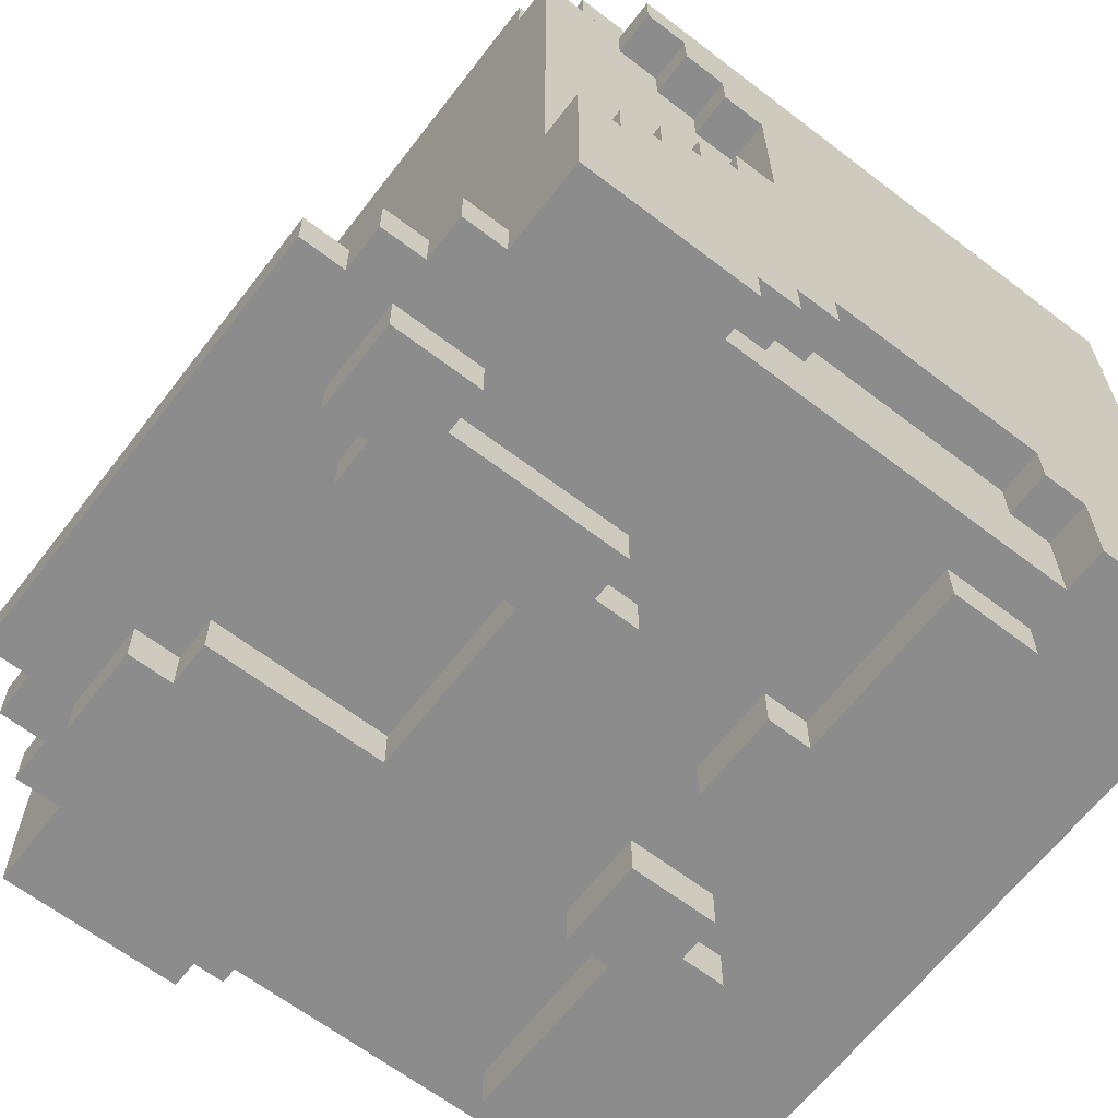
<metadata>
{"format":"obj","ext":"obj","renderer":"f3d","projection":"perspective","resolution":1024,"background":"white","views":[{"elev":-64.3,"azim":-127.6,"up":"+Y"}]}
</metadata>
<code>
g avatar_bad_santa_mesh_head
v 0.2828 0.126 1.672
v 0.2828 -0.1575 1.703
v 0.2828 -0.1575 1.861
v 0.2828 0.2205 1.987
v 0.2828 0.1575 1.64
v 0.2828 0.126 1.64
v 0.2828 -0.189 1.892
v 0.2828 -0.189 1.861
v 0.2828 -0.252 1.987
v 0.2828 -0.252 1.892
v 0.2828 0.189 1.609
v 0.2828 0.1575 1.609
v 0.2828 0.2205 1.577
v 0.2828 0.189 1.577
v 0.2828 -0.189 1.672
v 0.2828 -0.189 1.703
v -0.2843 -0.252 1.64
v -0.2843 -0.252 1.514
v -0.2843 -0.126 1.514
v -0.2843 -0.126 1.546
v -0.2843 -0.09451 1.577
v -0.2843 -0.09451 1.546
v -0.2843 -0.063 1.609
v -0.2843 -0.063 1.577
v -0.2843 -0.2205 1.64
v -0.2843 -0.2205 1.672
v -0.2843 -0.0315 1.64
v -0.2843 -0.0315 1.609
v -0.2843 -1.247e-06 1.672
v -0.2843 -1.382e-06 1.64
v -0.2843 0.2205 1.577
v -0.2843 0.189 1.577
v -0.2528 0.189 1.577
v -0.2528 0.2205 1.577
v 0.1568 -0.252 1.483
v 0.09375 -0.252 1.483
v 0.09375 -0.2835 1.483
v 0.1568 -0.2835 1.483
v 0.09375 -0.252 1.798
v 0.09375 -0.2835 1.798
v 0.09375 -0.2835 1.829
v 0.09375 -0.252 1.829
v 0.06225 -0.252 1.892
v 0.06225 -0.2835 1.892
v 0.06225 -0.2835 1.861
v 0.06225 -0.252 1.861
v 0.2513 -0.063 1.577
v 0.2828 -0.063 1.577
v 0.2828 -0.063 1.609
v 0.2513 -0.063 1.609
v -0.2528 -0.09451 1.546
v -0.2843 -0.09451 1.546
v -0.2843 -0.126 1.546
v -0.2528 -0.126 1.546
v -0.2843 0.189 1.577
v -0.2843 0.2205 1.577
v -0.2843 0.189 1.609
v -0.2843 0.2205 1.987
v -0.2843 0.1575 1.64
v -0.2843 0.1575 1.609
v -0.2843 0.126 1.672
v -0.2843 0.126 1.64
v -0.2843 -0.1575 1.861
v -0.2843 -0.189 1.892
v -0.2843 -0.189 1.861
v -0.2843 -0.252 1.987
v -0.2843 -0.252 1.892
v -0.2843 -0.1575 1.703
v -0.2843 -0.189 1.672
v -0.2843 -0.189 1.703
v -0.2843 -0.189 1.892
v -0.2528 -0.189 1.892
v -0.2528 -0.189 1.861
v -0.2843 -0.189 1.861
v -0.2843 -0.1575 1.861
v -0.2528 -0.1575 1.861
v -0.2528 -0.1575 1.703
v -0.2843 -0.1575 1.703
v -0.2843 0.126 1.672
v -0.2528 0.126 1.672
v -0.2528 0.126 1.64
v -0.2843 0.126 1.64
v -0.2843 0.1575 1.64
v -0.2528 0.1575 1.64
v -0.2528 0.1575 1.609
v -0.2843 0.1575 1.609
v -0.2843 0.189 1.609
v -0.2528 0.189 1.609
v -0.2528 0.189 1.577
v -0.2843 0.189 1.577
v -0.2843 -1.247e-06 1.672
v -0.2843 -1.382e-06 1.64
v -0.2528 -1.382e-06 1.64
v -0.2528 -1.247e-06 1.672
v -0.09526 -0.2835 1.672
v -0.06376 -0.2835 1.514
v -0.09526 -0.2835 1.514
v -0.1268 -0.2835 1.672
v -0.06376 -0.2835 1.64
v -0.09526 -0.2835 1.703
v 0.06225 -0.2835 1.64
v 0.09375 -0.2835 1.672
v 0.09375 -0.2835 1.703
v -0.1268 -0.2835 1.546
v -0.09526 -0.2835 1.483
v 0.1253 -0.2835 1.546
v 0.1253 -0.2835 1.672
v 0.09375 -0.2835 1.514
v 0.06225 -0.2835 1.514
v 0.09375 -0.2835 1.483
v 0.1568 -0.2835 1.546
v 0.1568 -0.2835 1.483
v -0.1583 -0.2835 1.546
v -0.1583 -0.2835 1.483
v -0.2843 0.1575 1.64
v -0.2843 0.126 1.64
v -0.2528 0.126 1.64
v -0.2528 0.1575 1.64
v -0.2843 -0.1575 1.861
v -0.2843 -0.189 1.861
v -0.2528 -0.189 1.861
v -0.2528 -0.1575 1.861
v -0.2843 -0.189 1.892
v -0.2843 -0.252 1.892
v -0.2528 -0.252 1.892
v -0.2528 -0.189 1.892
v -0.2528 -0.1575 1.703
v -0.2528 -0.189 1.703
v -0.2843 -0.189 1.703
v -0.2843 -0.1575 1.703
v -0.2528 0.2205 2.018
v -0.2528 -0.2205 2.018
v -0.2528 -0.2205 1.987
v -0.2528 0.2205 1.987
v -0.2528 0.252 1.987
v -0.2528 0.2205 1.546
v -0.2528 0.252 1.546
v -0.2528 0.126 1.672
v -0.2843 0.126 1.672
v -0.2843 -0.189 1.672
v -0.2528 -0.189 1.672
v 0.2513 0.2205 1.987
v 0.2513 -0.2205 1.987
v 0.2513 -0.2205 2.018
v 0.2513 0.2205 2.018
v 0.2513 0.252 1.987
v 0.2513 0.252 1.546
v 0.2513 0.2205 1.546
v -0.2843 -0.0315 1.64
v -0.2843 -0.0315 1.609
v -0.2528 -0.0315 1.609
v -0.2528 -0.0315 1.64
v 0.2828 -0.189 1.703
v 0.2828 -0.189 1.672
v 0.2513 -0.189 1.672
v 0.2513 -0.189 1.703
v 0.2828 -0.189 1.892
v 0.2828 -0.189 1.861
v 0.2513 -0.189 1.861
v 0.2513 -0.189 1.892
v 0.2828 -0.1575 1.861
v 0.2828 -0.1575 1.703
v 0.2513 -0.1575 1.703
v 0.2513 -0.1575 1.861
v 0.2828 0.126 1.672
v 0.2828 0.126 1.64
v 0.2513 0.126 1.64
v 0.2513 0.126 1.672
v 0.2828 0.1575 1.64
v 0.2828 0.1575 1.609
v 0.2513 0.1575 1.609
v 0.2513 0.1575 1.64
v 0.2828 0.189 1.609
v 0.2828 0.189 1.577
v 0.2513 0.189 1.577
v 0.2513 0.189 1.609
v 0.03075 -0.252 1.861
v 0.03075 -0.2835 1.861
v 0.03075 -0.2835 1.798
v 0.03075 -0.252 1.798
v -0.2843 -0.063 1.609
v -0.2843 -0.063 1.577
v -0.2528 -0.063 1.577
v -0.2528 -0.063 1.609
v 0.2513 0.2205 1.987
v 0.2513 0.2205 1.577
v 0.2828 0.2205 1.577
v 0.2828 0.2205 1.987
v -0.2528 0.2205 2.018
v -0.2528 0.2205 1.987
v 0.2513 0.2205 2.018
v -0.2843 0.2205 1.987
v -0.2528 0.2205 1.577
v -0.2843 0.2205 1.577
v 0.2828 0.2205 1.577
v 0.2513 0.2205 1.577
v 0.2513 0.189 1.577
v 0.2828 0.189 1.577
v 0.2828 0.189 1.609
v 0.2513 0.189 1.609
v 0.2513 0.1575 1.609
v 0.2828 0.1575 1.609
v 0.2828 0.1575 1.64
v 0.2513 0.1575 1.64
v 0.2513 0.126 1.64
v 0.2828 0.126 1.64
v 0.2828 -0.1575 1.861
v 0.2513 -0.1575 1.861
v 0.2513 -0.189 1.861
v 0.2828 -0.189 1.861
v 0.2828 -0.189 1.892
v 0.2513 -0.189 1.892
v 0.2513 -0.252 1.892
v 0.2828 -0.252 1.892
v 0.2828 -0.189 1.703
v 0.2513 -0.189 1.703
v 0.2513 -0.1575 1.703
v 0.2828 -0.1575 1.703
v 0.2513 -0.2205 2.018
v -0.2528 -0.2205 2.018
v -0.2528 0.2205 2.018
v 0.2513 0.2205 2.018
v -0.2843 -0.252 1.987
v -0.2528 -0.2205 1.987
v 0.2828 -0.252 1.987
v 0.2513 -0.2205 1.987
v -0.2843 0.2205 1.987
v -0.2528 0.2205 1.987
v 0.2513 0.2205 1.987
v 0.2828 0.2205 1.987
v 0.2513 0.252 1.987
v -0.2528 0.252 1.987
v -0.1583 -0.252 1.546
v -0.1583 -0.2835 1.546
v -0.1583 -0.2835 1.483
v -0.1583 -0.252 1.483
v 0.2828 -0.189 1.672
v 0.2828 0.126 1.672
v 0.2513 0.126 1.672
v 0.2513 -0.189 1.672
v 0.2828 -0.252 1.987
v 0.2828 -0.252 1.892
v -0.2843 -0.252 1.892
v -0.2843 -0.252 1.987
v -0.2528 0.2205 1.546
v 0.2513 0.2205 1.546
v 0.2513 0.252 1.546
v -0.2528 0.252 1.546
v 0.2513 0.252 1.987
v -0.2528 0.252 1.987
v -0.2528 0.252 1.546
v 0.2513 0.252 1.546
v -0.2528 -0.252 1.514
v 0.2513 -0.252 1.514
v 0.2513 0.2205 1.514
v -0.2528 0.2205 1.514
v 0.2828 -0.252 1.514
v 0.2513 -0.126 1.514
v 0.2828 -0.126 1.514
v -0.2843 -0.252 1.514
v -0.2528 -0.126 1.514
v -0.2843 -0.126 1.514
v -0.2528 -0.252 1.514
v -0.2528 -0.252 1.892
v 0.2513 -0.252 1.892
v 0.2513 -0.252 1.514
v 0.2513 -0.252 1.64
v 0.2828 -0.252 1.514
v 0.2828 -0.252 1.64
v -0.2528 -0.252 1.64
v -0.2843 -0.252 1.514
v -0.2843 -0.252 1.64
v 0.2513 -0.252 1.514
v 0.2513 -0.252 1.892
v 0.2513 0.2205 1.892
v 0.2513 0.2205 1.514
v -0.2528 0.2205 1.514
v -0.2528 0.2205 1.892
v -0.2528 -0.252 1.892
v -0.2528 -0.252 1.514
v -0.2213 0.2205 1.514
v 0.2198 0.2205 1.514
v 0.2198 0.252 1.514
v -0.2213 0.252 1.514
v 0.2198 0.2205 1.514
v 0.2198 0.2205 1.546
v 0.2198 0.252 1.546
v 0.2198 0.252 1.514
v 0.2198 0.252 1.514
v 0.2198 0.252 1.546
v -0.2213 0.252 1.546
v -0.2213 0.252 1.514
v -0.2213 0.252 1.514
v -0.2213 0.252 1.546
v -0.2213 0.2205 1.546
v -0.2213 0.2205 1.514
v 0.2513 0.2205 1.546
v 0.2198 0.2205 1.546
v 0.2198 0.2205 1.514
v 0.2513 0.2205 1.514
v -0.2213 0.2205 1.546
v -0.2528 0.2205 1.546
v -0.2528 0.2205 1.514
v -0.2213 0.2205 1.514
v -0.1268 -0.252 1.672
v -0.1268 -0.2835 1.672
v -0.1268 -0.2835 1.546
v -0.1268 -0.252 1.546
v -0.09526 -0.252 1.703
v -0.09526 -0.2835 1.703
v -0.09526 -0.2835 1.672
v -0.09526 -0.252 1.672
v 0.06225 -0.252 1.64
v 0.06225 -0.2835 1.64
v 0.06225 -0.2835 1.514
v 0.06225 -0.252 1.514
v 0.09375 -0.252 1.514
v 0.09375 -0.2835 1.514
v 0.09375 -0.2835 1.483
v 0.09375 -0.252 1.483
v -0.09526 -0.252 1.483
v -0.09526 -0.2835 1.483
v -0.09526 -0.2835 1.514
v -0.09526 -0.252 1.514
v -0.06376 -0.252 1.514
v -0.06376 -0.2835 1.514
v -0.06376 -0.2835 1.64
v -0.06376 -0.252 1.64
v 0.09375 -0.252 1.672
v 0.09375 -0.2835 1.672
v 0.09375 -0.2835 1.703
v 0.09375 -0.252 1.703
v 0.1253 -0.252 1.546
v 0.1253 -0.2835 1.546
v 0.1253 -0.2835 1.672
v 0.1253 -0.252 1.672
v 0.1568 -0.252 1.483
v 0.1568 -0.2835 1.483
v 0.1568 -0.2835 1.546
v 0.1568 -0.252 1.546
v -0.06376 -0.252 1.892
v -0.06376 -0.2835 1.892
v -0.2213 -0.2835 1.892
v -0.2213 -0.252 1.892
v 0.2198 -0.2835 1.892
v 0.2198 -0.2835 1.829
v 0.09375 -0.2835 1.829
v 0.06225 -0.2835 1.892
v 0.09375 -0.2835 1.798
v 0.06225 -0.2835 1.861
v 0.03075 -0.2835 1.861
v 0.03075 -0.2835 1.798
v -0.03226 -0.252 1.861
v -0.03226 -0.2835 1.861
v -0.06376 -0.2835 1.861
v -0.06376 -0.252 1.861
v -0.2528 -0.2205 1.672
v -0.2843 -0.2205 1.672
v -0.2843 -0.189 1.672
v -0.2528 -0.189 1.672
v 0.09375 -0.252 1.514
v 0.06225 -0.252 1.514
v 0.06225 -0.2835 1.514
v 0.09375 -0.2835 1.514
v 0.06225 -0.252 1.64
v -0.06376 -0.252 1.64
v -0.06376 -0.2835 1.64
v 0.06225 -0.2835 1.64
v -0.1268 -0.2835 1.546
v -0.1583 -0.2835 1.546
v -0.1583 -0.252 1.546
v -0.1268 -0.252 1.546
v 0.1568 -0.2835 1.546
v 0.1253 -0.2835 1.546
v 0.1253 -0.252 1.546
v 0.1568 -0.252 1.546
v -0.09526 -0.2835 1.672
v -0.1268 -0.2835 1.672
v -0.1268 -0.252 1.672
v -0.09526 -0.252 1.672
v 0.1253 -0.2835 1.672
v 0.09375 -0.2835 1.672
v 0.09375 -0.252 1.672
v 0.1253 -0.252 1.672
v 0.09375 -0.2835 1.703
v -0.09526 -0.2835 1.703
v -0.09526 -0.252 1.703
v 0.09375 -0.252 1.703
v -0.2528 -0.2205 1.672
v -0.2528 -0.2205 1.64
v -0.2843 -0.2205 1.64
v -0.2843 -0.2205 1.672
v -0.09526 -0.2835 1.798
v -0.06376 -0.2835 1.861
v -0.03226 -0.2835 1.861
v -0.03226 -0.2835 1.798
v -0.06376 -0.2835 1.892
v -0.09526 -0.2835 1.829
v -0.2213 -0.2835 1.892
v -0.2213 -0.2835 1.829
v -0.2213 -0.252 1.483
v 0.2198 -0.252 1.483
v 0.2198 -0.2205 1.483
v -0.2213 -0.2205 1.483
v -0.2213 -0.252 1.483
v -0.2213 -0.252 1.514
v 0.2198 -0.252 1.514
v 0.2198 -0.252 1.483
v 0.2198 -0.252 1.483
v 0.2198 -0.252 1.514
v 0.2198 -0.2205 1.514
v 0.2198 -0.2205 1.483
v 0.2198 -0.2205 1.483
v 0.2198 -0.2205 1.514
v -0.2213 -0.2205 1.514
v -0.2213 -0.2205 1.483
v -0.2213 -0.2205 1.483
v -0.2213 -0.2205 1.514
v -0.2213 -0.252 1.514
v -0.2213 -0.252 1.483
v -0.1898 -0.252 1.451
v 0.1883 -0.252 1.451
v 0.1883 -0.2205 1.451
v -0.1898 -0.2205 1.451
v -0.1898 -0.252 1.451
v -0.1898 -0.252 1.483
v 0.1883 -0.252 1.483
v 0.1883 -0.252 1.451
v 0.1883 -0.252 1.451
v 0.1883 -0.252 1.483
v 0.1883 -0.2205 1.483
v 0.1883 -0.2205 1.451
v 0.1883 -0.2205 1.451
v 0.1883 -0.2205 1.483
v -0.1898 -0.2205 1.483
v -0.1898 -0.2205 1.451
v -0.1898 -0.2205 1.451
v -0.1898 -0.2205 1.483
v -0.1898 -0.252 1.483
v -0.1898 -0.252 1.451
v -0.1583 -0.252 1.42
v 0.1568 -0.252 1.42
v 0.1568 -0.2205 1.42
v -0.1583 -0.2205 1.42
v -0.1583 -0.252 1.42
v -0.1583 -0.252 1.451
v 0.1568 -0.252 1.451
v 0.1568 -0.252 1.42
v 0.1568 -0.252 1.42
v 0.1568 -0.252 1.451
v 0.1568 -0.2205 1.451
v 0.1568 -0.2205 1.42
v 0.1568 -0.2205 1.42
v 0.1568 -0.2205 1.451
v -0.1583 -0.2205 1.451
v -0.1583 -0.2205 1.42
v -0.1583 -0.2205 1.42
v -0.1583 -0.2205 1.451
v -0.1583 -0.252 1.451
v -0.1583 -0.252 1.42
v 0.2828 -0.09451 1.577
v 0.2828 -0.09451 1.546
v 0.2828 -0.126 1.546
v 0.2828 -0.252 1.64
v 0.2828 -0.063 1.609
v 0.2828 -0.063 1.577
v 0.2828 -0.2205 1.64
v 0.2828 -0.126 1.514
v 0.2828 -0.252 1.514
v 0.2828 -0.2205 1.672
v 0.2828 -0.0315 1.64
v 0.2828 -0.0315 1.609
v 0.2828 -1.247e-06 1.672
v 0.2828 -1.262e-06 1.64
v 0.2513 -0.126 1.514
v 0.2828 -0.126 1.514
v 0.2828 -0.126 1.546
v 0.2513 -0.126 1.546
v 0.2513 -0.09451 1.546
v 0.2828 -0.09451 1.546
v 0.2828 -0.09451 1.577
v 0.2513 -0.09451 1.577
v -0.2213 -0.252 1.829
v -0.2213 -0.2835 1.829
v -0.09526 -0.2835 1.829
v -0.09526 -0.252 1.829
v 0.2513 -1.262e-06 1.64
v 0.2828 -1.262e-06 1.64
v 0.2828 -1.247e-06 1.672
v 0.2513 -1.247e-06 1.672
v 0.2513 -0.09451 1.546
v 0.2513 -0.126 1.546
v 0.2828 -0.126 1.546
v 0.2828 -0.09451 1.546
v 0.2513 -0.063 1.577
v 0.2513 -0.09451 1.577
v 0.2828 -0.09451 1.577
v 0.2828 -0.063 1.577
v 0.2513 -0.0315 1.609
v 0.2513 -0.063 1.609
v 0.2828 -0.063 1.609
v 0.2828 -0.0315 1.609
v 0.2513 -1.262e-06 1.64
v 0.2513 -0.0315 1.64
v 0.2828 -0.0315 1.64
v 0.2828 -1.262e-06 1.64
v 0.2828 -0.2205 1.64
v 0.2828 -0.252 1.64
v 0.2513 -0.252 1.64
v 0.2513 -0.2205 1.64
v 0.2828 -0.189 1.672
v 0.2828 -0.2205 1.672
v 0.2513 -0.2205 1.672
v 0.2513 -0.189 1.672
v 0.06225 -0.2835 1.861
v 0.03075 -0.2835 1.861
v 0.03075 -0.252 1.861
v 0.06225 -0.252 1.861
v -0.06376 -0.252 1.892
v -0.06376 -0.252 1.861
v -0.06376 -0.2835 1.861
v -0.06376 -0.2835 1.892
v -0.09526 -0.2835 1.829
v -0.09526 -0.2835 1.798
v -0.09526 -0.252 1.798
v -0.09526 -0.252 1.829
v -0.2213 -0.2835 1.892
v -0.2213 -0.2835 1.829
v -0.2213 -0.252 1.829
v -0.2213 -0.252 1.892
v 0.2198 -0.252 1.829
v 0.09375 -0.252 1.829
v 0.09375 -0.2835 1.829
v 0.2198 -0.2835 1.829
v 0.2198 -0.252 1.829
v 0.2198 -0.2835 1.829
v 0.2198 -0.2835 1.892
v 0.2198 -0.252 1.892
v 0.2513 -0.0315 1.609
v 0.2828 -0.0315 1.609
v 0.2828 -0.0315 1.64
v 0.2513 -0.0315 1.64
v -0.06376 -0.252 1.514
v -0.09526 -0.252 1.514
v -0.09526 -0.2835 1.514
v -0.06376 -0.2835 1.514
v -0.2843 -0.09451 1.577
v -0.2843 -0.09451 1.546
v -0.2528 -0.09451 1.546
v -0.2528 -0.09451 1.577
v -0.2528 -0.0315 1.609
v -0.2843 -0.0315 1.609
v -0.2843 -0.063 1.609
v -0.2528 -0.063 1.609
v -0.2528 -0.252 1.64
v -0.2843 -0.252 1.64
v -0.2843 -0.2205 1.64
v -0.2528 -0.2205 1.64
v -0.09526 -0.252 1.798
v -0.09526 -0.2835 1.798
v -0.03226 -0.2835 1.798
v -0.03226 -0.252 1.798
v 0.09375 -0.252 1.798
v 0.03075 -0.252 1.798
v 0.03075 -0.2835 1.798
v 0.09375 -0.2835 1.798
v -0.03226 -0.252 1.861
v -0.03226 -0.252 1.798
v -0.03226 -0.2835 1.798
v -0.03226 -0.2835 1.861
v 0.2513 -0.2205 1.672
v 0.2828 -0.2205 1.672
v 0.2828 -0.2205 1.64
v 0.2513 -0.2205 1.64
v 0.2198 -0.2835 1.892
v 0.06225 -0.2835 1.892
v 0.06225 -0.252 1.892
v 0.2198 -0.252 1.892
v -0.09526 -0.252 1.483
v -0.1583 -0.252 1.483
v -0.1583 -0.2835 1.483
v -0.09526 -0.2835 1.483
v -0.2843 -0.126 1.546
v -0.2843 -0.126 1.514
v -0.2528 -0.126 1.514
v -0.2528 -0.126 1.546
v 0.2513 -0.2205 2.018
v 0.2513 -0.2205 1.987
v -0.2528 -0.2205 1.987
v -0.2528 -0.2205 2.018
v -0.2843 0.189 1.609
v -0.2843 0.1575 1.609
v -0.2528 0.1575 1.609
v -0.2528 0.189 1.609
v -0.2843 -0.189 1.703
v -0.2528 -0.189 1.703
v -0.2528 -0.189 1.672
v -0.2843 -0.189 1.672
v -0.2528 -0.063 1.577
v -0.2843 -0.063 1.577
v -0.2843 -0.09451 1.577
v -0.2528 -0.09451 1.577
v -0.2528 -1.382e-06 1.64
v -0.2843 -1.382e-06 1.64
v -0.2843 -0.0315 1.64
v -0.2528 -0.0315 1.64
g avatar_bad_santa_mesh_head_0
f 3 2 1
f 4 3 1
f 5 4 1
f 5 1 6
f 3 4 7
f 3 7 8
f 7 4 9
f 7 9 10
f 11 4 5
f 11 5 12
f 13 4 11
f 13 11 14
f 2 15 1
f 16 15 2
f 19 18 17
f 20 19 17
f 21 20 17
f 22 20 21
f 23 21 17
f 24 21 23
f 23 17 25
f 23 25 26
f 27 23 26
f 27 28 23
f 29 27 26
f 29 30 27
f 33 32 31
f 34 33 31
f 37 36 35
f 38 37 35
f 41 40 39
f 42 41 39
f 45 44 43
f 46 45 43
f 49 48 47
f 50 49 47
f 53 52 51
f 54 53 51
f 57 56 55
f 58 56 57
f 58 57 59
f 59 57 60
f 58 59 61
f 61 59 62
f 58 61 63
f 58 63 64
f 64 63 65
f 58 64 66
f 66 64 67
f 61 68 63
f 69 68 61
f 69 70 68
f 73 72 71
f 74 73 71
f 77 76 75
f 78 77 75
f 81 80 79
f 82 81 79
f 85 84 83
f 86 85 83
f 89 88 87
f 90 89 87
f 93 92 91
f 94 93 91
f 97 96 95
f 98 97 95
f 95 96 99
f 99 100 95
f 100 99 101
f 100 101 102
f 100 102 103
f 104 97 98
f 105 97 104
f 102 101 106
f 102 106 107
f 101 108 106
f 101 109 108
f 108 110 106
f 106 110 111
f 110 112 111
f 104 113 105
f 113 114 105
f 117 116 115
f 118 117 115
f 121 120 119
f 122 121 119
f 125 124 123
f 126 125 123
f 129 128 127
f 130 129 127
f 133 132 131
f 134 133 131
f 136 134 135
f 137 136 135
f 140 139 138
f 141 140 138
f 144 143 142
f 145 144 142
f 147 146 142
f 148 147 142
f 151 150 149
f 152 151 149
f 155 154 153
f 156 155 153
f 159 158 157
f 160 159 157
f 163 162 161
f 164 163 161
f 167 166 165
f 168 167 165
f 171 170 169
f 172 171 169
f 175 174 173
f 176 175 173
f 179 178 177
f 180 179 177
f 183 182 181
f 184 183 181
f 187 186 185
f 188 187 185
f 185 190 189
f 191 185 189
f 190 193 192
f 193 194 192
f 197 196 195
f 198 197 195
f 201 200 199
f 202 201 199
f 205 204 203
f 206 205 203
f 209 208 207
f 210 209 207
f 213 212 211
f 214 213 211
f 217 216 215
f 218 217 215
f 221 220 219
f 222 221 219
f 225 224 223
f 225 226 224
f 224 227 223
f 224 228 227
f 225 229 226
f 225 230 229
f 229 231 228
f 231 232 228
f 235 234 233
f 236 235 233
f 239 238 237
f 240 239 237
f 243 242 241
f 244 243 241
f 247 246 245
f 248 247 245
f 251 250 249
f 252 251 249
f 255 254 253
f 256 255 253
f 254 258 257
f 258 259 257
f 261 253 260
f 262 261 260
f 265 264 263
f 266 265 263
f 266 268 267
f 268 269 267
f 271 263 270
f 272 271 270
f 275 274 273
f 276 275 273
f 279 278 277
f 280 279 277
f 283 282 281
f 284 283 281
f 287 286 285
f 288 287 285
f 291 290 289
f 292 291 289
f 295 294 293
f 296 295 293
f 299 298 297
f 300 299 297
f 303 302 301
f 304 303 301
f 307 306 305
f 308 307 305
f 311 310 309
f 312 311 309
f 315 314 313
f 316 315 313
f 319 318 317
f 320 319 317
f 323 322 321
f 324 323 321
f 327 326 325
f 328 327 325
f 331 330 329
f 332 331 329
f 335 334 333
f 336 335 333
f 339 338 337
f 340 339 337
f 343 342 341
f 344 343 341
f 347 346 345
f 348 347 345
f 348 349 347
f 348 350 349
f 350 351 349
f 351 352 349
f 355 354 353
f 356 355 353
f 359 358 357
f 360 359 357
f 363 362 361
f 364 363 361
f 367 366 365
f 368 367 365
f 371 370 369
f 372 371 369
f 375 374 373
f 376 375 373
f 379 378 377
f 380 379 377
f 383 382 381
f 384 383 381
f 387 386 385
f 388 387 385
f 391 390 389
f 392 391 389
f 395 394 393
f 396 395 393
f 394 397 393
f 393 397 398
f 398 397 399
f 400 398 399
f 403 402 401
f 404 403 401
f 407 406 405
f 408 407 405
f 411 410 409
f 412 411 409
f 415 414 413
f 416 415 413
f 419 418 417
f 420 419 417
f 423 422 421
f 424 423 421
f 427 426 425
f 428 427 425
f 431 430 429
f 432 431 429
f 435 434 433
f 436 435 433
f 439 438 437
f 440 439 437
f 443 442 441
f 444 443 441
f 447 446 445
f 448 447 445
f 451 450 449
f 452 451 449
f 455 454 453
f 456 455 453
f 459 458 457
f 460 459 457
f 463 462 461
f 463 461 464
f 461 465 464
f 461 466 465
f 464 465 467
f 468 463 464
f 469 468 464
f 470 467 465
f 471 470 465
f 472 471 465
f 471 473 470
f 474 473 471
f 477 476 475
f 478 477 475
f 481 480 479
f 482 481 479
f 485 484 483
f 486 485 483
f 489 488 487
f 490 489 487
f 493 492 491
f 494 493 491
f 497 496 495
f 498 497 495
f 501 500 499
f 502 501 499
f 505 504 503
f 506 505 503
f 509 508 507
f 510 509 507
f 513 512 511
f 514 513 511
f 517 516 515
f 518 517 515
f 521 520 519
f 522 521 519
f 525 524 523
f 526 525 523
f 529 528 527
f 530 529 527
f 533 532 531
f 534 533 531
f 537 536 535
f 538 537 535
f 541 540 539
f 542 541 539
f 545 544 543
f 546 545 543
f 549 548 547
f 550 549 547
f 553 552 551
f 554 553 551
f 557 556 555
f 558 557 555
f 561 560 559
f 562 561 559
f 565 564 563
f 566 565 563
f 569 568 567
f 570 569 567
f 573 572 571
f 574 573 571
f 577 576 575
f 578 577 575
f 581 580 579
f 582 581 579
f 585 584 583
f 586 585 583
f 589 588 587
f 590 589 587
f 593 592 591
f 594 593 591
f 597 596 595
f 598 597 595
f 601 600 599
f 602 601 599
f 605 604 603
f 606 605 603

</code>
